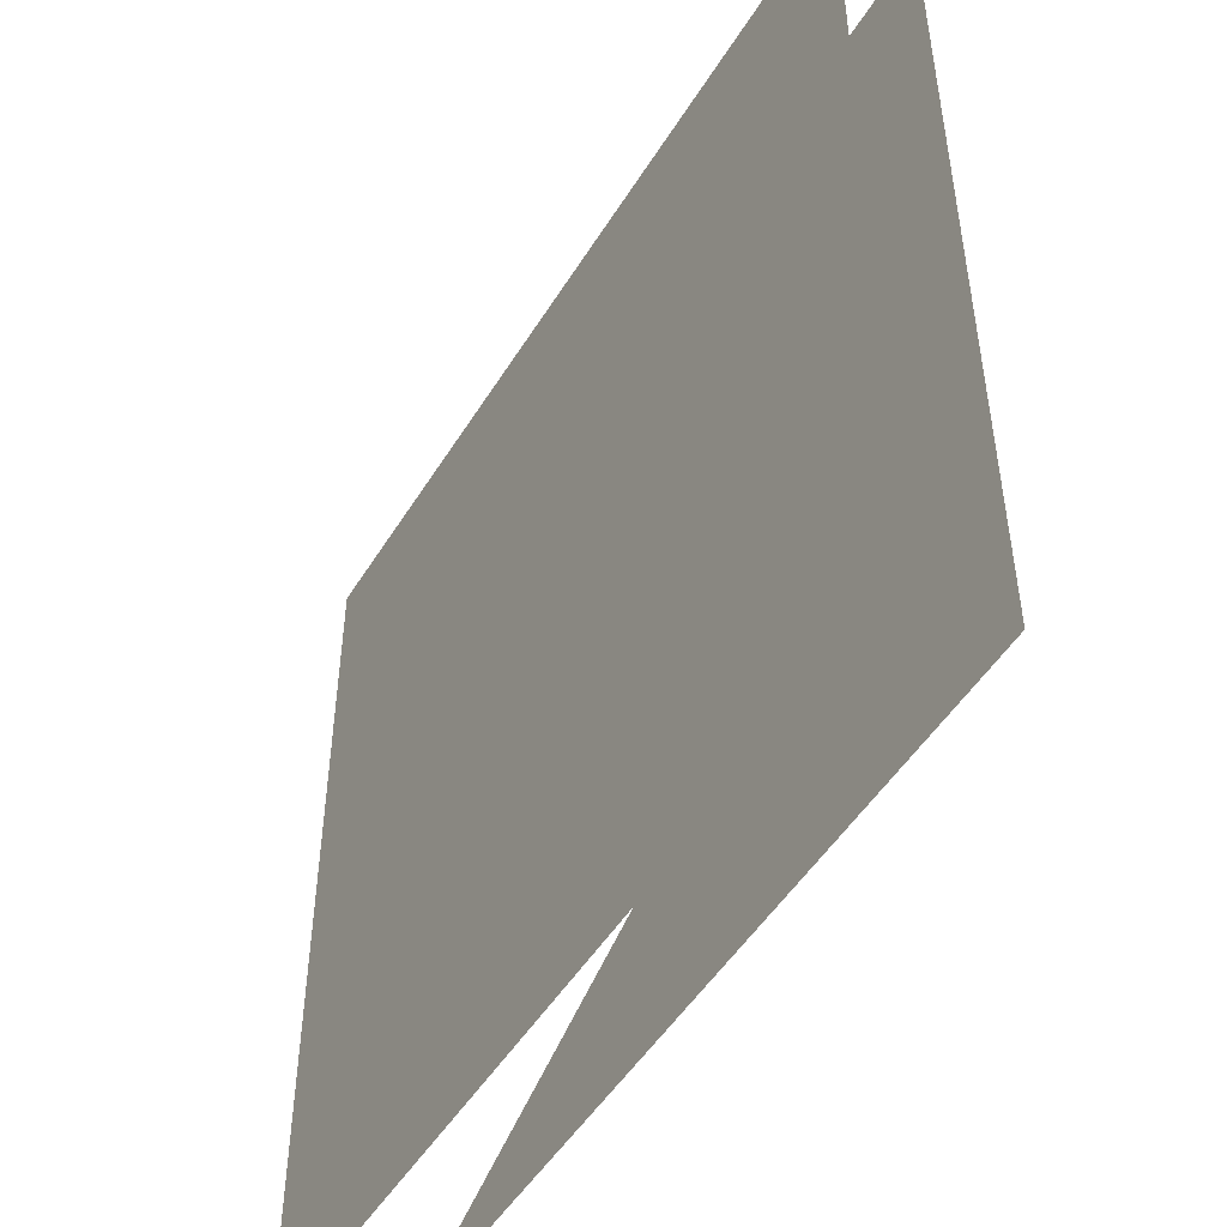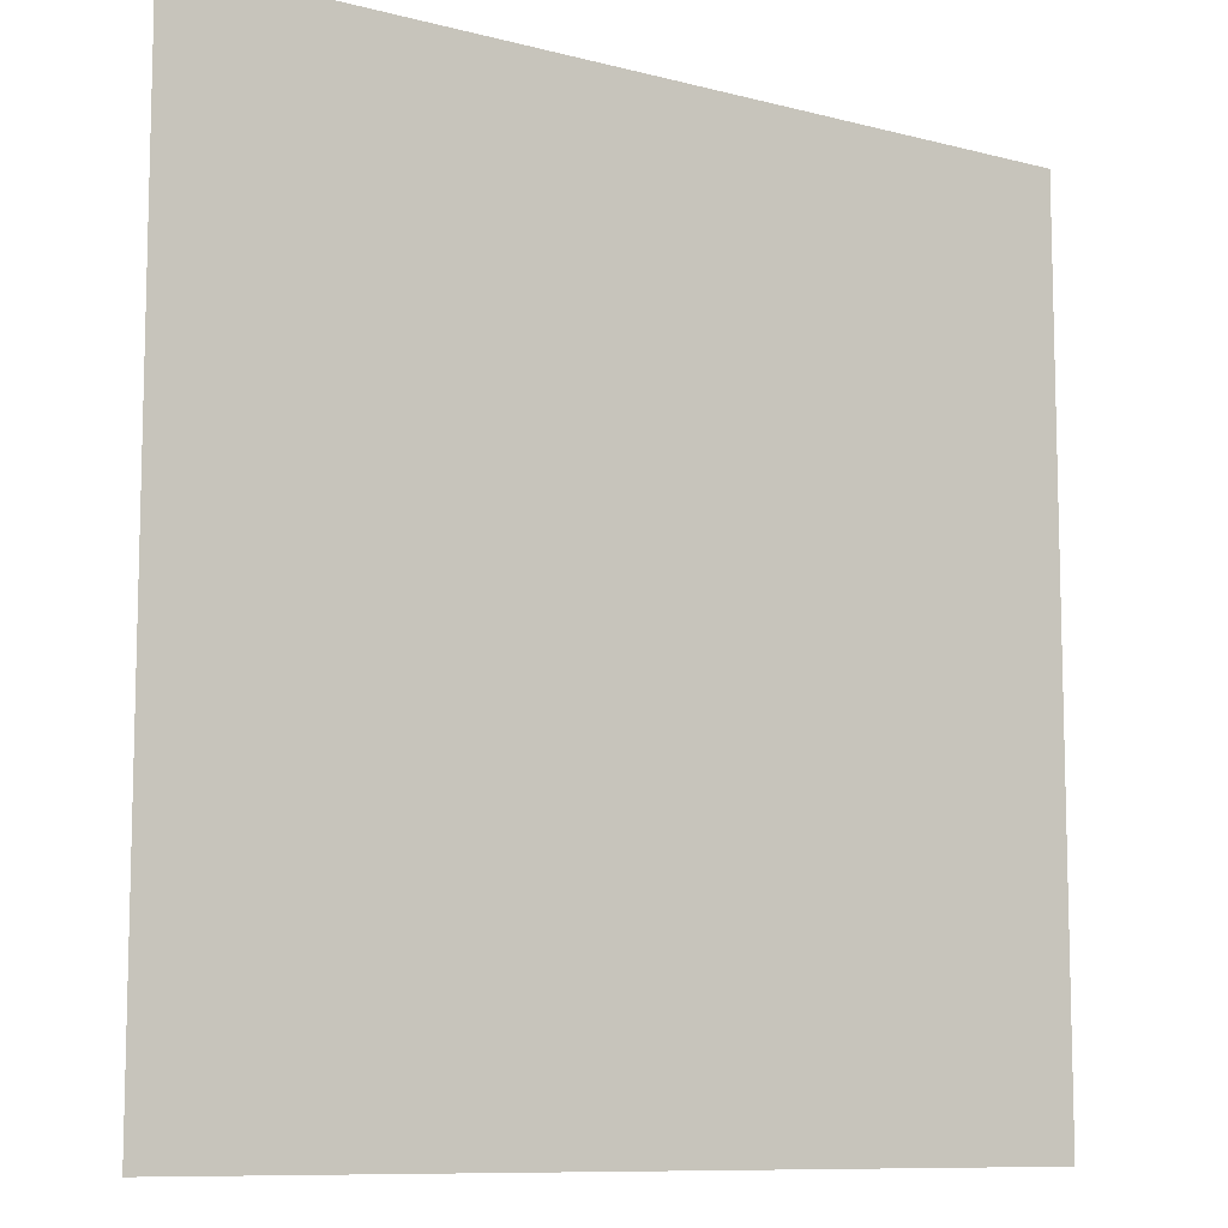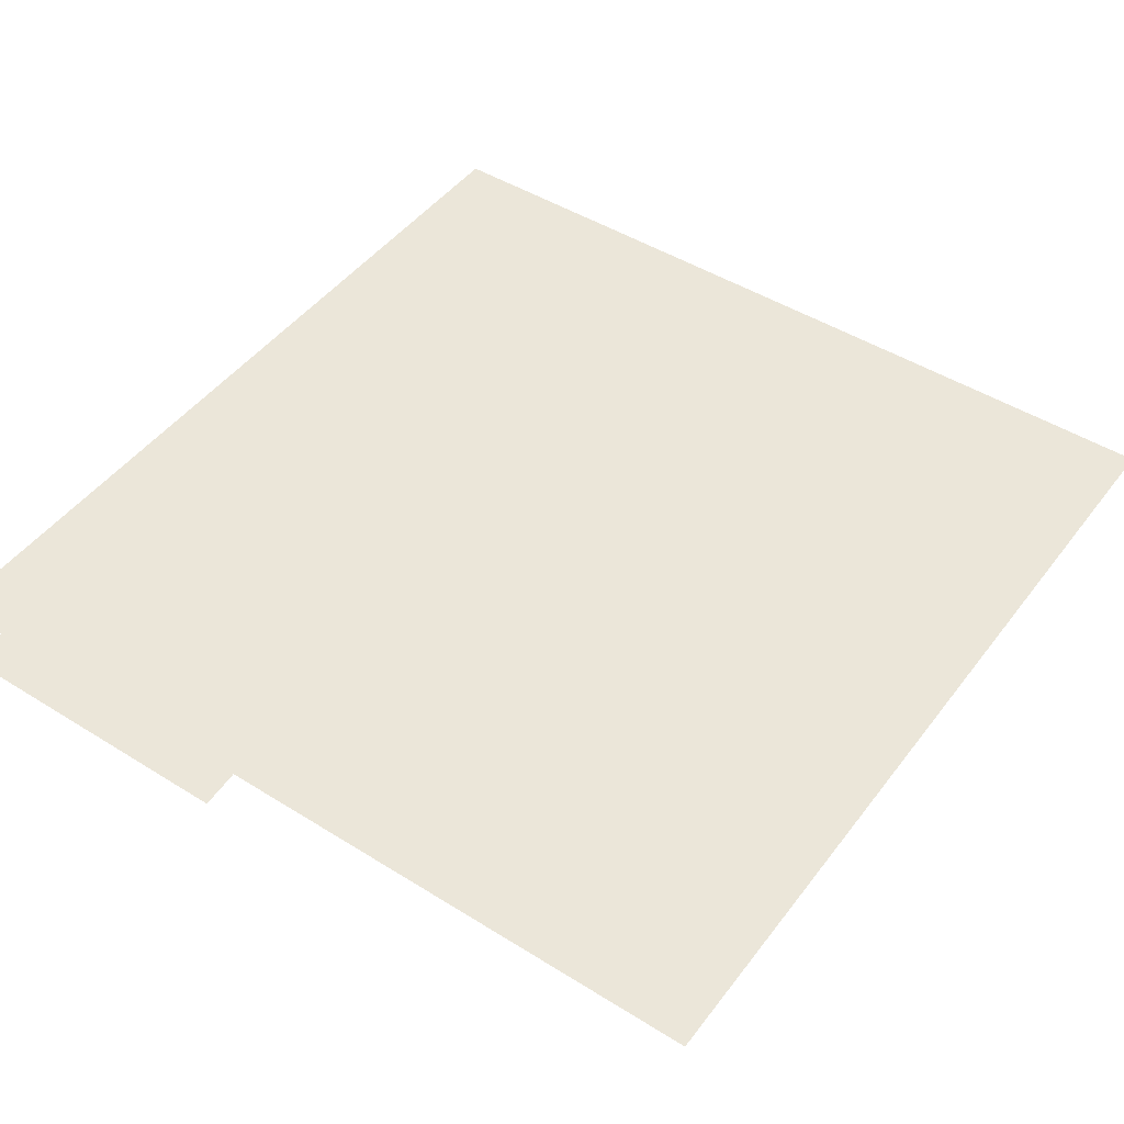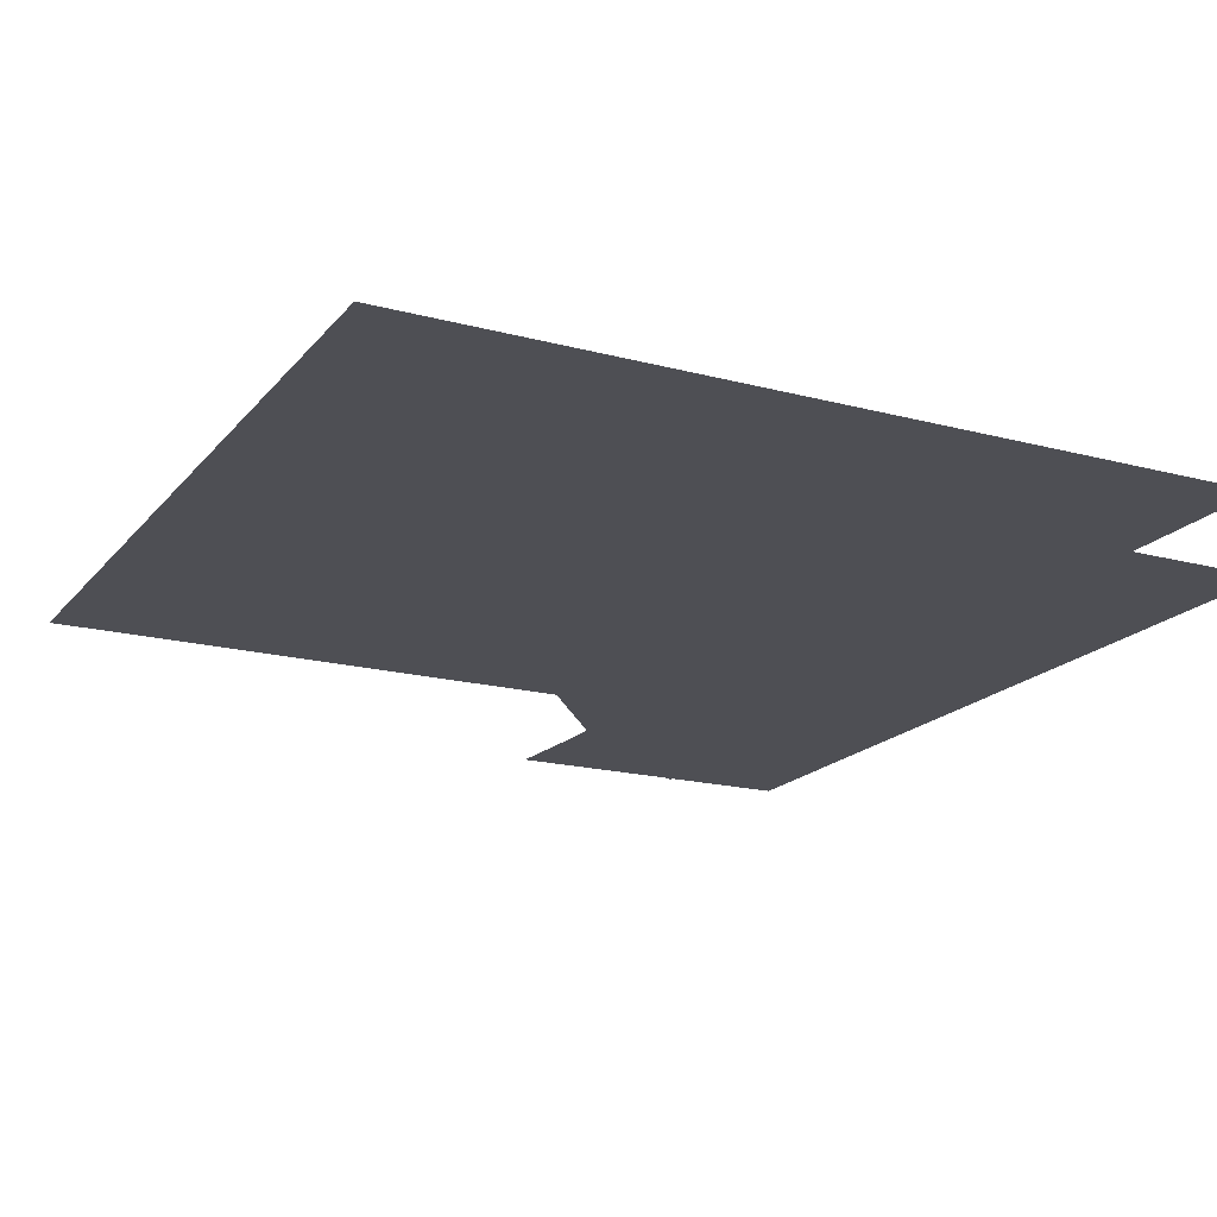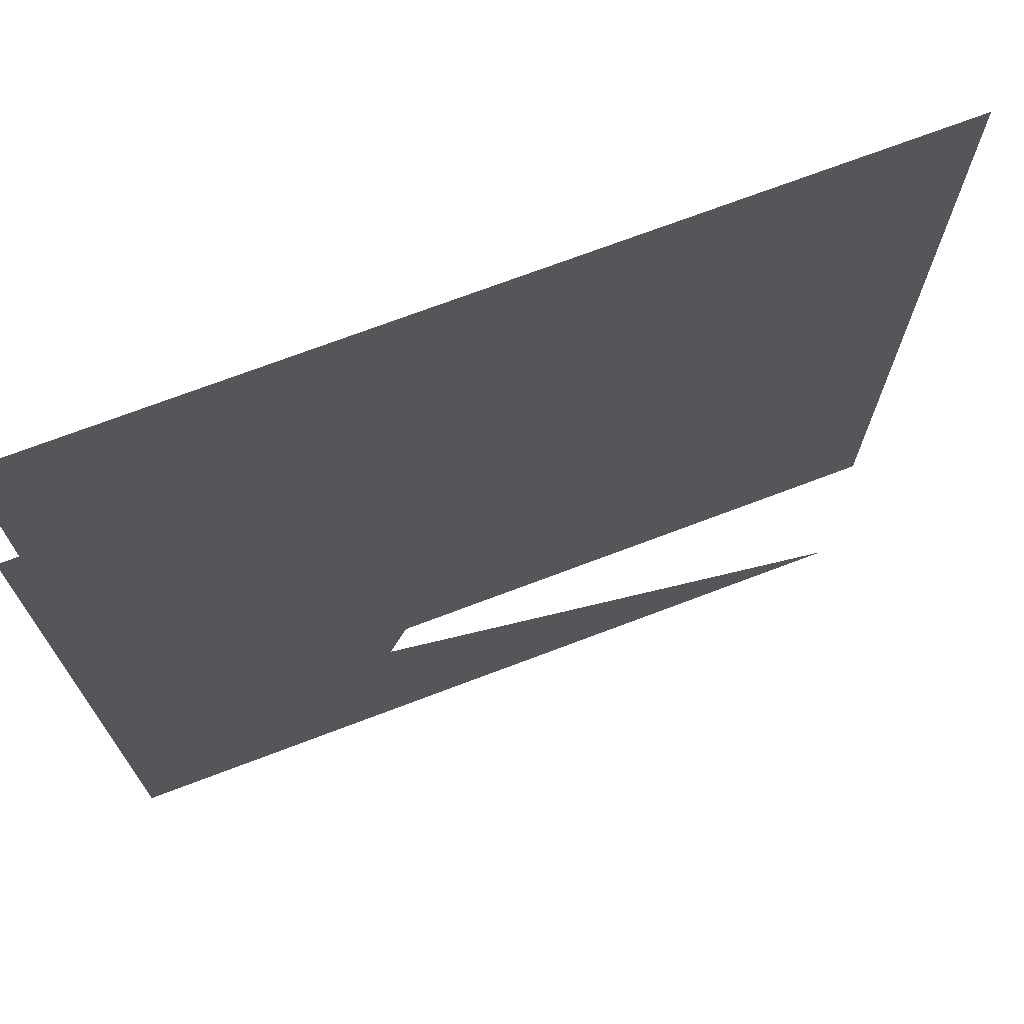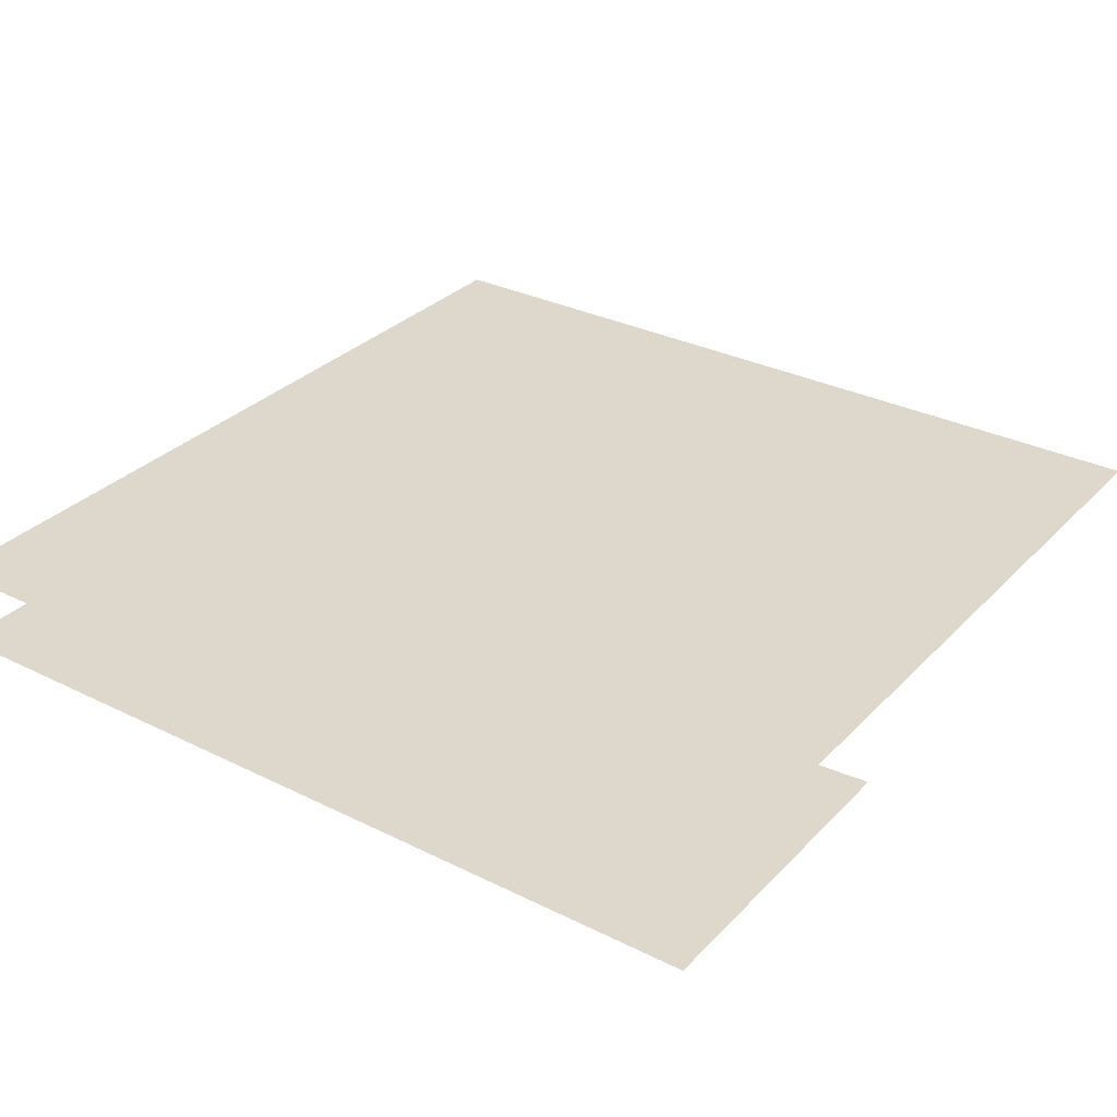
<metadata>
{"format":"obj","ext":"obj","renderer":"f3d","projection":"perspective","resolution":1024,"background":"white","views":[{"elev":-49.6,"azim":-120.5,"up":"+Z"},{"elev":-9.6,"azim":145.8,"up":"+Z"},{"elev":47.2,"azim":35.2,"up":"+Y"},{"elev":-18.4,"azim":153.0,"up":"+Y"},{"elev":71.7,"azim":-20.8,"up":"+Z"},{"elev":31.2,"azim":-54.7,"up":"+Y"}]}
</metadata>
<code>
o item/sliding_piece/57
v -64 12 6
v -64 12 -64
v 64 12 -64
v 64 12 6
v -64 12 30
v 64 12 30
v -64 12 49
v 64 12 49
v -64 12 64
v 64 12 64
v -64 0 64
v -64 0 47
v -18 0 48
v -17 0 64
v -64 0 32
v -18 0 43
v -32 0 -64
v -4 0 26
v -64 0 -64
v -50 -2 35
v -30 -2 40
v -41 -2 58
v -23 0 -29
v -38 0 -64
v 53 0 -64
v 48 12 -19
v 36 12 -19
v 44 12 -64
v 53 12 -64
v 60 12 -18
v 64 12 25
v -64 0 68
v -64 0 68
v -64 0 68
v -64 0 68
v -64 0 68
v -64 0 68
v -64 0 68
v -64 0 68
v -64 0 68
v -64 0 68
v -64 0 68
v -64 0 68
v -64 0 68
v -64 0 68
v -64 0 68
v -64 0 68
v -64 0 68
v -64 0 68
v -64 0 68
v -64 0 68
v -64 0 68
v -64 0 68
v -64 0 68
v -64 0 68
v -64 0 68
v -64 0 68
v -64 0 68
v -64 0 68
v -64 0 68
v -64 0 68
f 1 2 3
f 1 3 4
f 1 4 5
f 5 4 6
f 5 6 7
f 7 6 8
f 7 8 9
f 9 8 10
f 11 12 13
f 11 13 14
f 15 16 13
f 15 13 12
f 16 17 18
f 17 16 19
f 19 16 15
f 20 21 22
f 23 24 25
f 26 27 28
f 26 28 29
f 26 29 30
f 26 30 4
f 26 4 31
f 26 31 27
f 27 31 8
f 30 29 3
f 30 3 4

</code>
